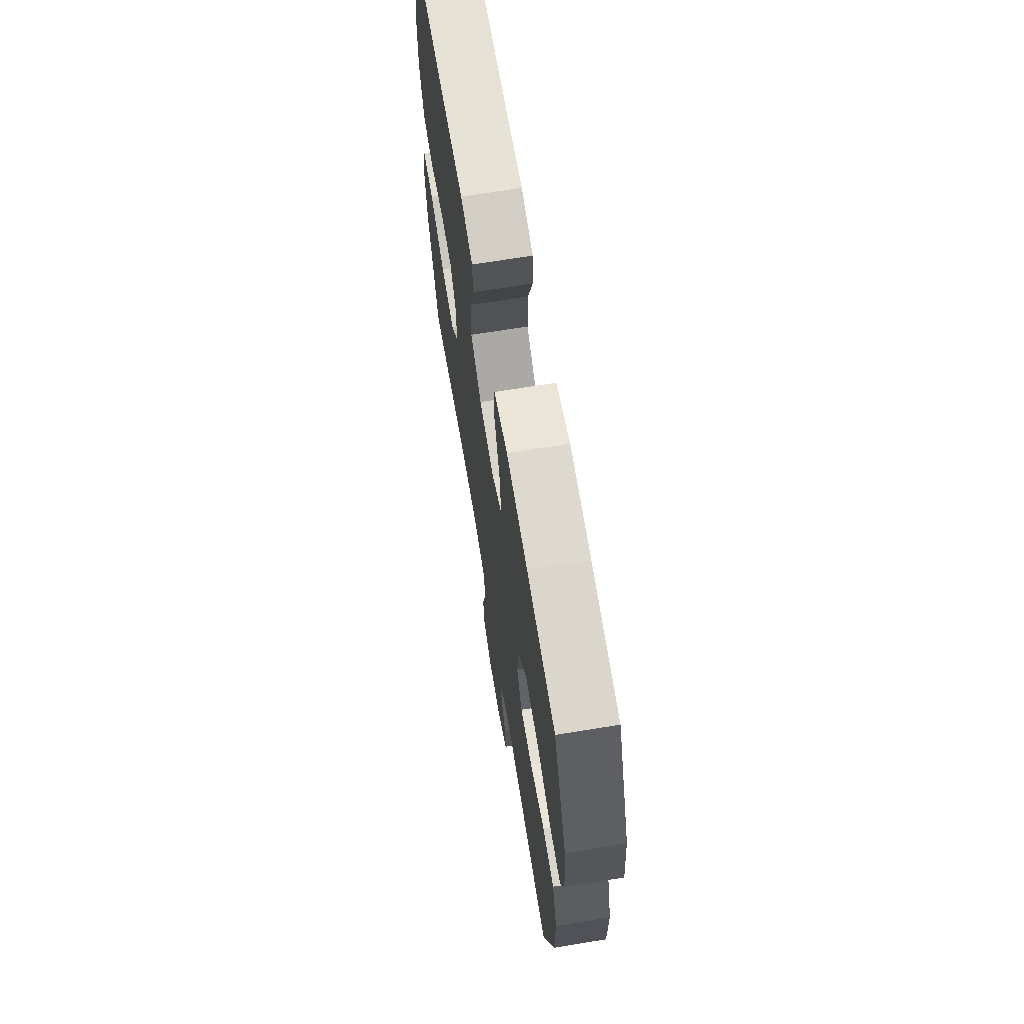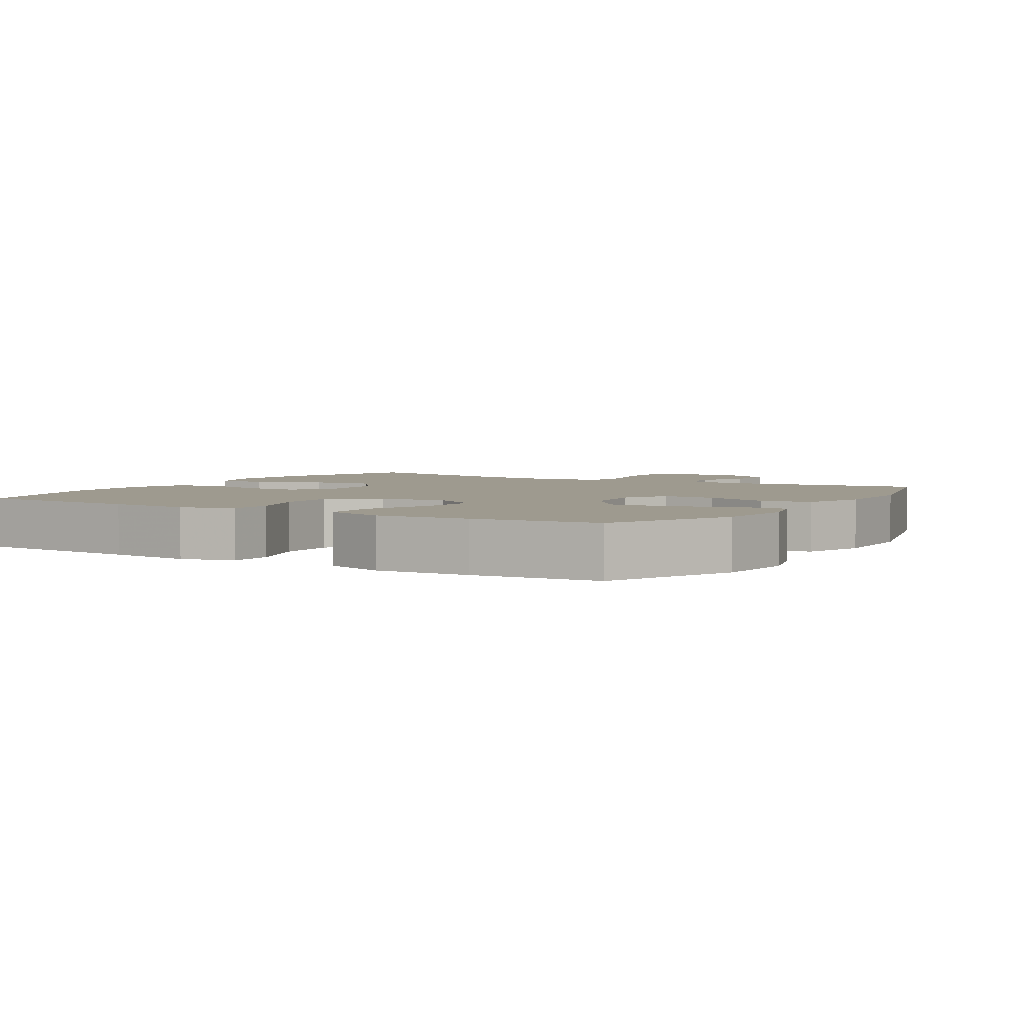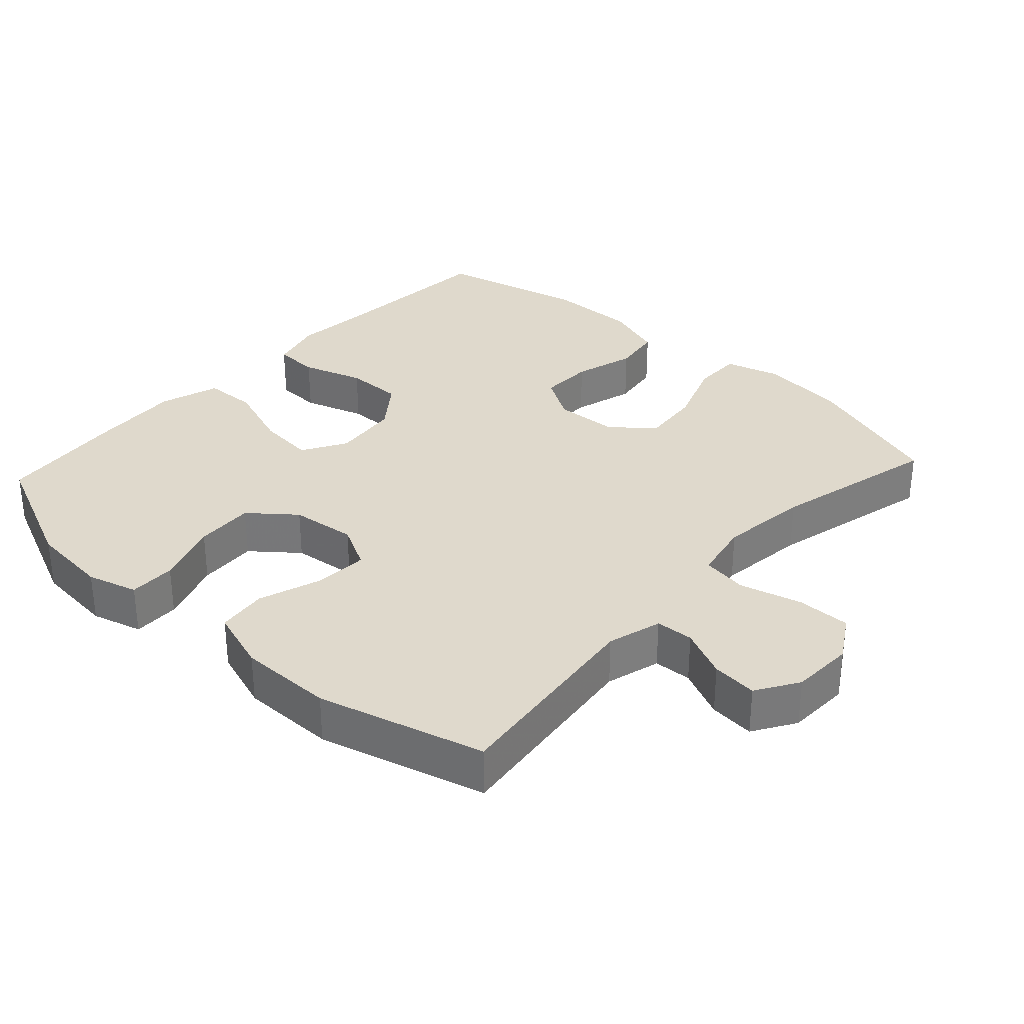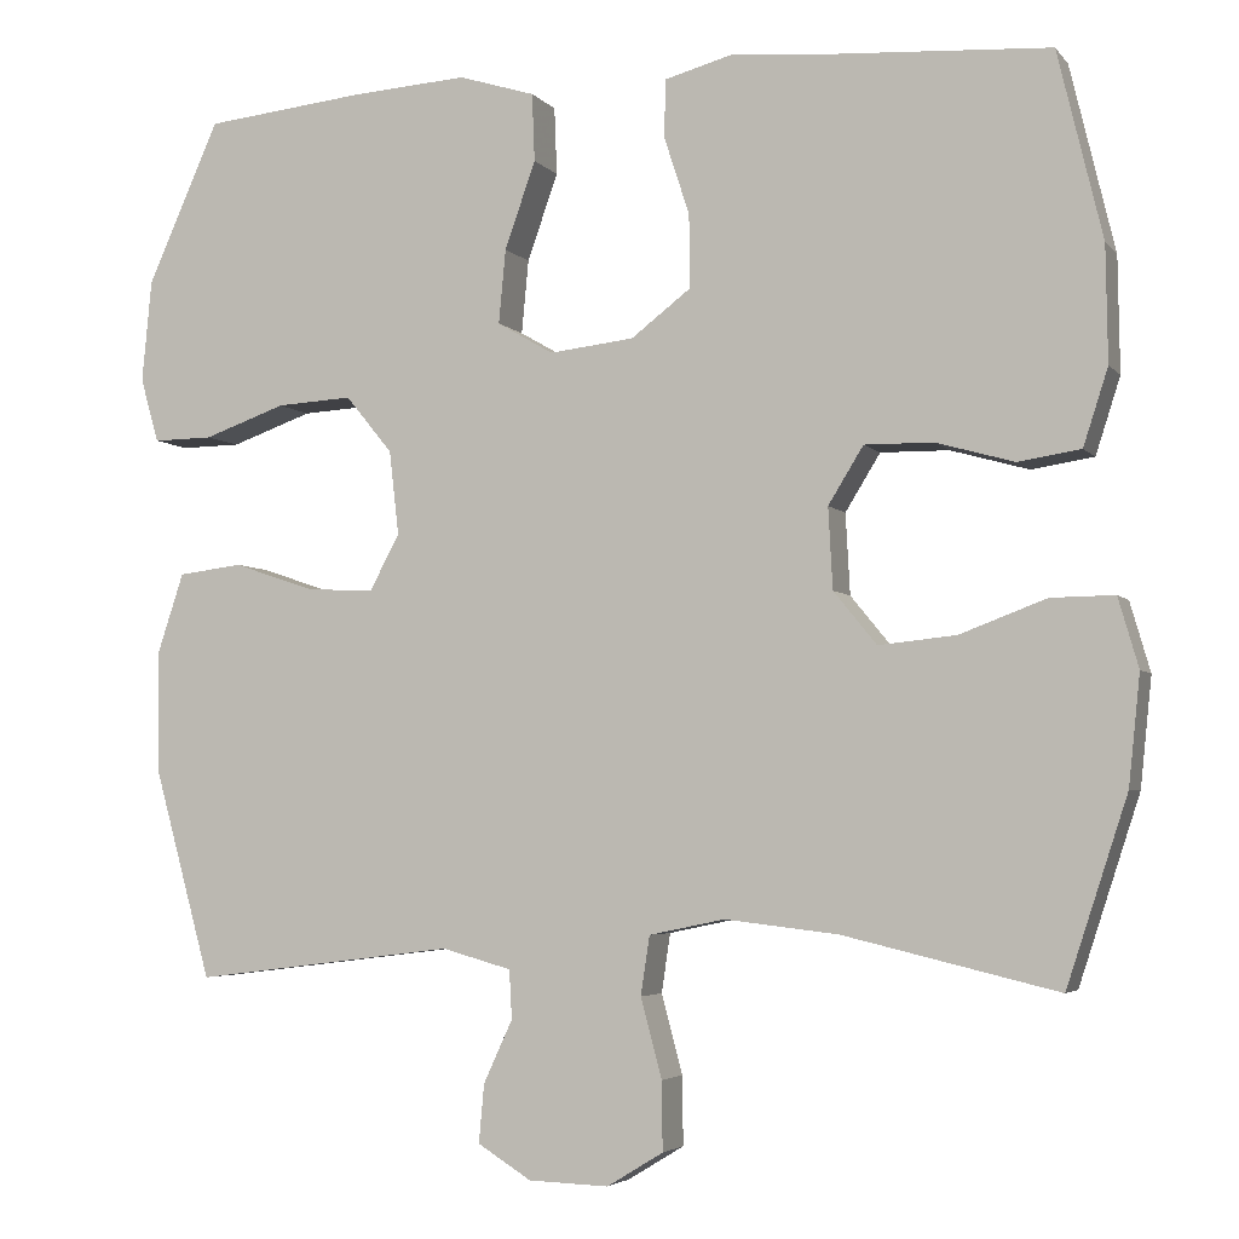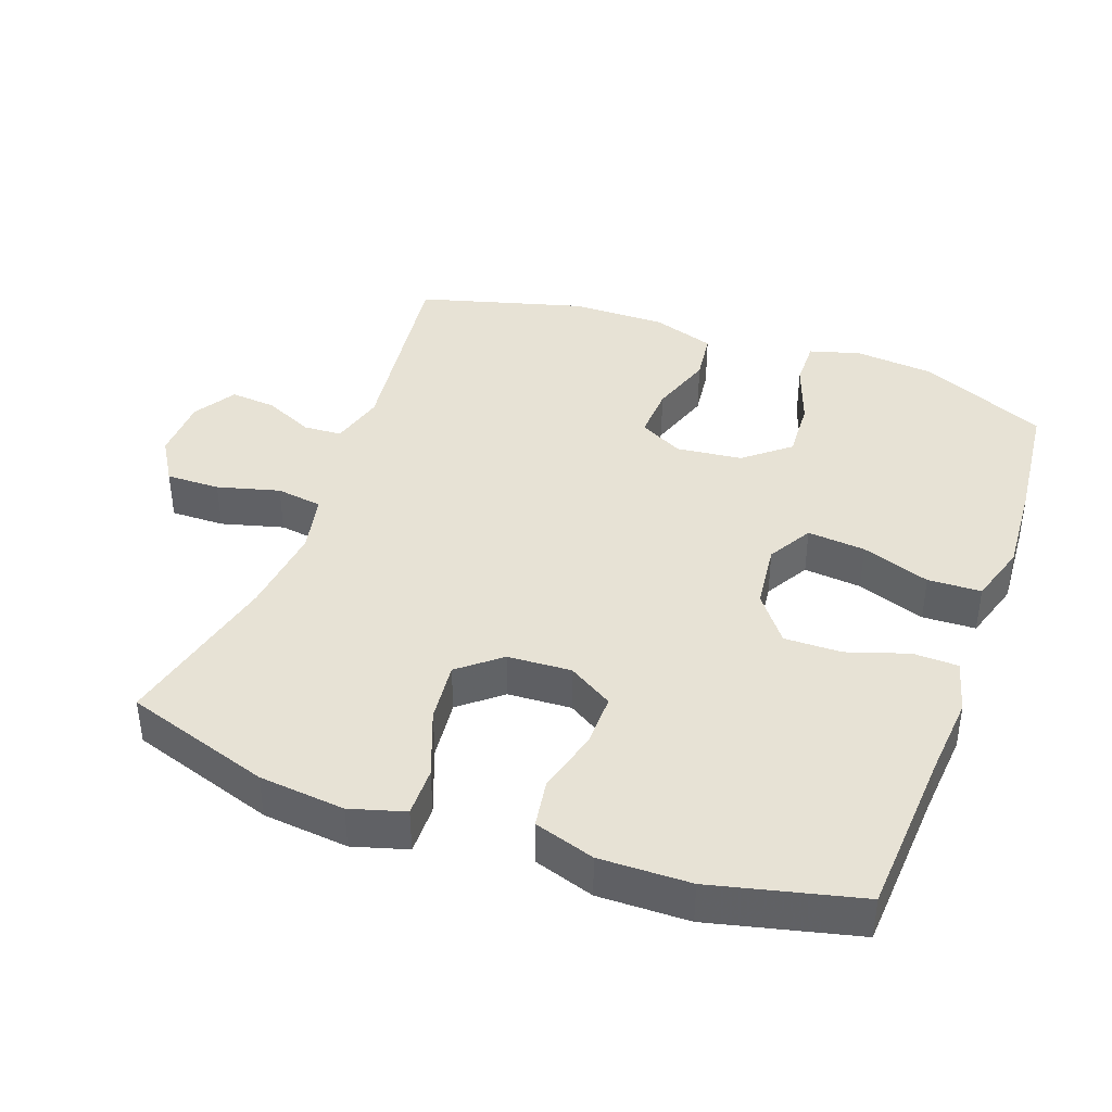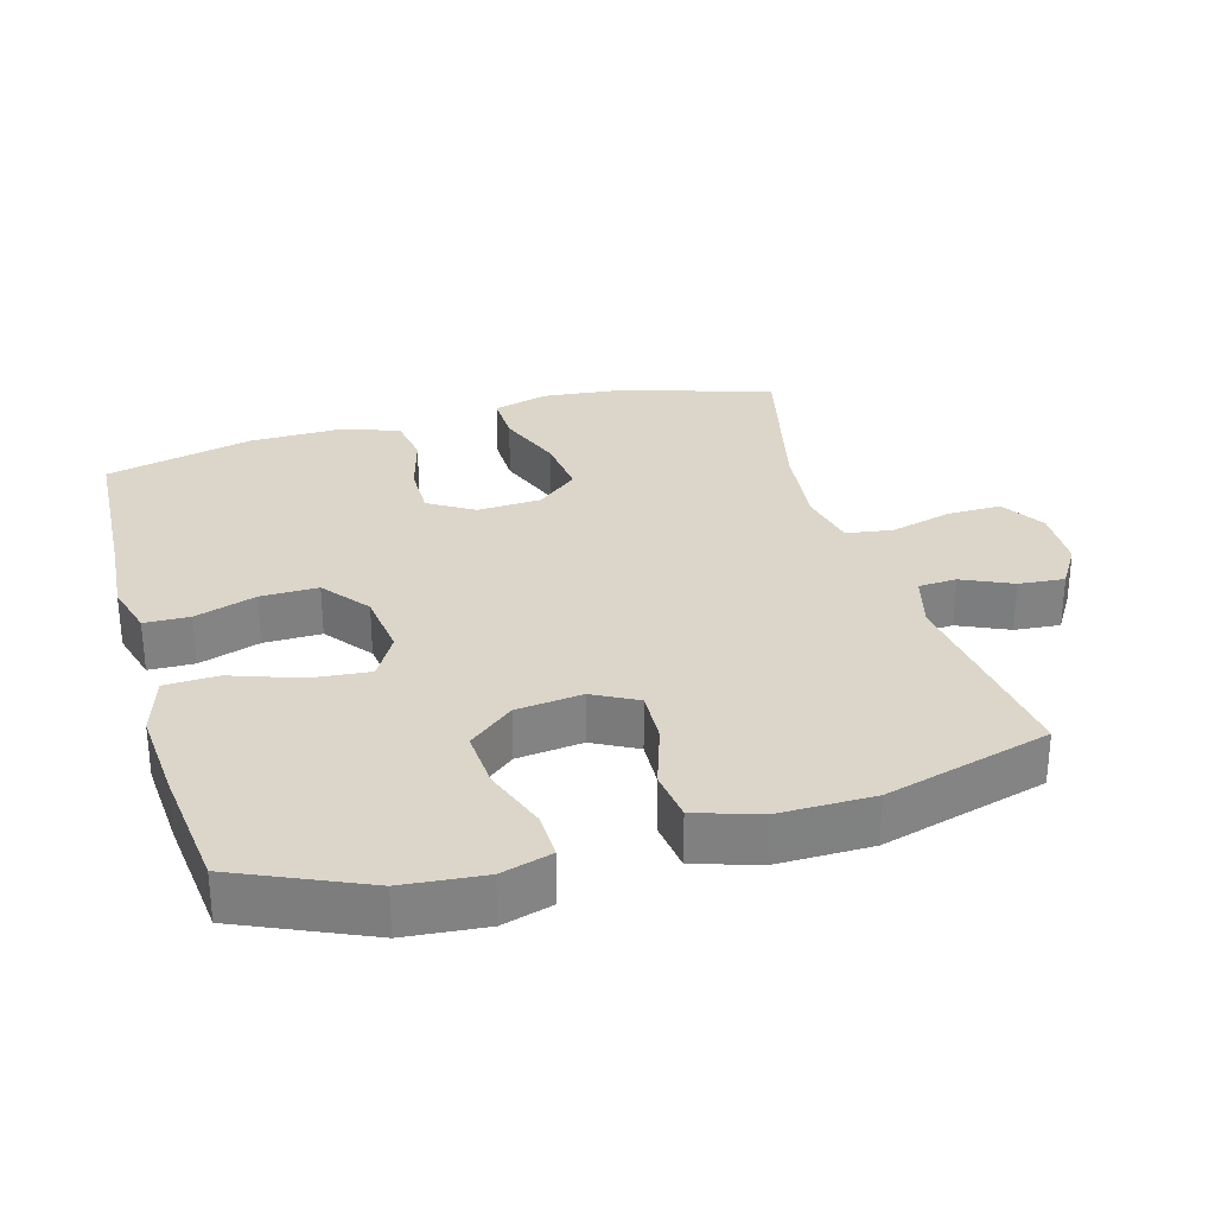
<metadata>
{"format":"obj","ext":"obj","renderer":"f3d","projection":"perspective","resolution":1024,"background":"white","views":[{"elev":68.0,"azim":80.7,"up":"+Z"},{"elev":3.6,"azim":31.5,"up":"+Y"},{"elev":32.3,"azim":132.6,"up":"+Y"},{"elev":-4.1,"azim":-160.1,"up":"+Z"},{"elev":40.5,"azim":-70.1,"up":"+Y"},{"elev":29.7,"azim":73.9,"up":"+Y"}]}
</metadata>
<code>
v -0.5 0.07 0.5
v -0.258 0.07 0.515
v -0.139 0.07 0.525
v -0.062 0.07 0.504
v -0.06 0.07 0.439
v -0.089 0.07 0.35
v -0.09 0.07 0.267
v -0.022 0.07 0.215
v 0.074 0.07 0.204
v 0.138 0.07 0.241
v 0.13 0.07 0.325
v 0.095 0.07 0.424
v 0.098 0.07 0.501
v 0.185 0.07 0.528
v 0.319 0.07 0.519
v 0.5 0.07 0.5
v 0.582 0.07 0.316
v 0.593 0.07 0.2
v 0.572 0.07 0.127
v 0.504 0.07 0.128
v 0.411 0.07 0.161
v 0.325 0.07 0.166
v 0.272 0.07 0.101
v 0.261 0.07 0.006
v 0.295 0.07 -0.058
v 0.372 0.07 -0.054
v 0.464 0.07 -0.023
v 0.537 0.07 -0.032
v 0.567 0.07 -0.123
v 0.566 0.07 -0.26
v 0.5 0.07 -0.5
v 0.202 0.07 -0.463
v 0.123 0.07 -0.485
v 0.12 0.07 -0.54
v 0.153 0.07 -0.612
v 0.159 0.07 -0.678
v 0.098 0.07 -0.716
v 0.007 0.07 -0.719
v -0.057 0.07 -0.68
v -0.056 0.07 -0.602
v -0.032 0.07 -0.512
v -0.042 0.07 -0.445
v -0.128 0.07 -0.427
v -0.257 0.07 -0.442
v -0.5 0.07 -0.5
v -0.569 0.07 -0.289
v -0.582 0.07 -0.165
v -0.559 0.07 -0.086
v -0.487 0.07 -0.087
v -0.389 0.07 -0.124
v -0.301 0.07 -0.133
v -0.252 0.07 -0.073
v -0.247 0.07 0.019
v -0.287 0.07 0.084
v -0.365 0.07 0.083
v -0.454 0.07 0.058
v -0.525 0.07 0.069
v -0.553 0.07 0.156
v -0.551 0.07 0.287
v -0.5 0 0.5
v -0.258 0 0.515
v -0.139 0 0.525
v -0.062 0 0.504
v -0.06 0 0.439
v -0.089 0 0.35
v -0.09 0 0.267
v -0.022 0 0.215
v 0.074 0 0.204
v 0.138 0 0.241
v 0.13 0 0.325
v 0.095 0 0.424
v 0.098 0 0.501
v 0.185 0 0.528
v 0.319 0 0.519
v 0.5 0 0.5
v 0.582 0 0.316
v 0.593 0 0.2
v 0.572 0 0.127
v 0.504 0 0.128
v 0.411 0 0.161
v 0.325 0 0.166
v 0.272 0 0.101
v 0.261 0 0.006
v 0.295 0 -0.058
v 0.372 0 -0.054
v 0.464 0 -0.023
v 0.537 0 -0.032
v 0.567 0 -0.123
v 0.566 0 -0.26
v 0.5 0 -0.5
v 0.202 0 -0.463
v 0.123 0 -0.485
v 0.12 0 -0.54
v 0.153 0 -0.612
v 0.159 0 -0.678
v 0.098 0 -0.716
v 0.007 0 -0.719
v -0.057 0 -0.68
v -0.056 0 -0.602
v -0.032 0 -0.512
v -0.042 0 -0.445
v -0.128 0 -0.427
v -0.257 0 -0.442
v -0.5 0 -0.5
v -0.569 0 -0.289
v -0.582 0 -0.165
v -0.559 0 -0.086
v -0.487 0 -0.087
v -0.389 0 -0.124
v -0.301 0 -0.133
v -0.252 0 -0.073
v -0.247 0 0.019
v -0.287 0 0.084
v -0.365 0 0.083
v -0.454 0 0.058
v -0.525 0 0.069
v -0.553 0 0.156
v -0.551 0 0.287
f 58 59 1 2
f 55 56 57 58
f 54 55 58 2
f 53 54 2 3
f 52 53 3 4
f 47 48 49 50
f 47 50 51
f 44 45 46 47
f 43 44 47 51
f 42 43 51 52
f 38 39 40 41
f 38 41 42
f 37 38 42
f 34 35 36 37
f 33 34 37 42
f 32 33 42 52
f 26 27 28 29
f 25 26 29 30
f 18 19 20 21
f 18 21 22
f 17 18 22
f 16 17 22
f 15 16 22 23
f 11 12 13 14
f 10 11 14 15
f 52 4 5 6
f 52 6 7
f 32 52 7 8
f 25 30 31 32
f 24 25 32 8
f 10 15 23 24
f 9 10 24
f 8 9 24
f 61 60 118 117
f 117 116 115 114
f 61 117 114 113
f 62 61 113 112
f 63 62 112 111
f 109 108 107 106
f 110 109 106
f 106 105 104 103
f 110 106 103 102
f 111 110 102 101
f 100 99 98 97
f 101 100 97
f 101 97 96
f 96 95 94 93
f 101 96 93 92
f 111 101 92 91
f 88 87 86 85
f 89 88 85 84
f 80 79 78 77
f 81 80 77
f 81 77 76
f 81 76 75
f 82 81 75 74
f 73 72 71 70
f 74 73 70 69
f 65 64 63 111
f 66 65 111
f 67 66 111 91
f 91 90 89 84
f 67 91 84 83
f 83 82 74 69
f 83 69 68
f 83 68 67
f 1 60 61 2
f 2 61 62 3
f 3 62 63 4
f 4 63 64 5
f 5 64 65 6
f 6 65 66 7
f 7 66 67 8
f 8 67 68 9
f 9 68 69 10
f 10 69 70 11
f 11 70 71 12
f 12 71 72 13
f 13 72 73 14
f 14 73 74 15
f 15 74 75 16
f 16 75 76 17
f 17 76 77 18
f 18 77 78 19
f 19 78 79 20
f 20 79 80 21
f 21 80 81 22
f 22 81 82 23
f 23 82 83 24
f 24 83 84 25
f 25 84 85 26
f 26 85 86 27
f 27 86 87 28
f 28 87 88 29
f 29 88 89 30
f 30 89 90 31
f 31 90 91 32
f 32 91 92 33
f 33 92 93 34
f 34 93 94 35
f 35 94 95 36
f 36 95 96 37
f 37 96 97 38
f 38 97 98 39
f 39 98 99 40
f 40 99 100 41
f 41 100 101 42
f 42 101 102 43
f 43 102 103 44
f 44 103 104 45
f 45 104 105 46
f 46 105 106 47
f 47 106 107 48
f 48 107 108 49
f 49 108 109 50
f 50 109 110 51
f 51 110 111 52
f 52 111 112 53
f 53 112 113 54
f 54 113 114 55
f 55 114 115 56
f 56 115 116 57
f 57 116 117 58
f 58 117 118 59
f 59 118 60 1

</code>
